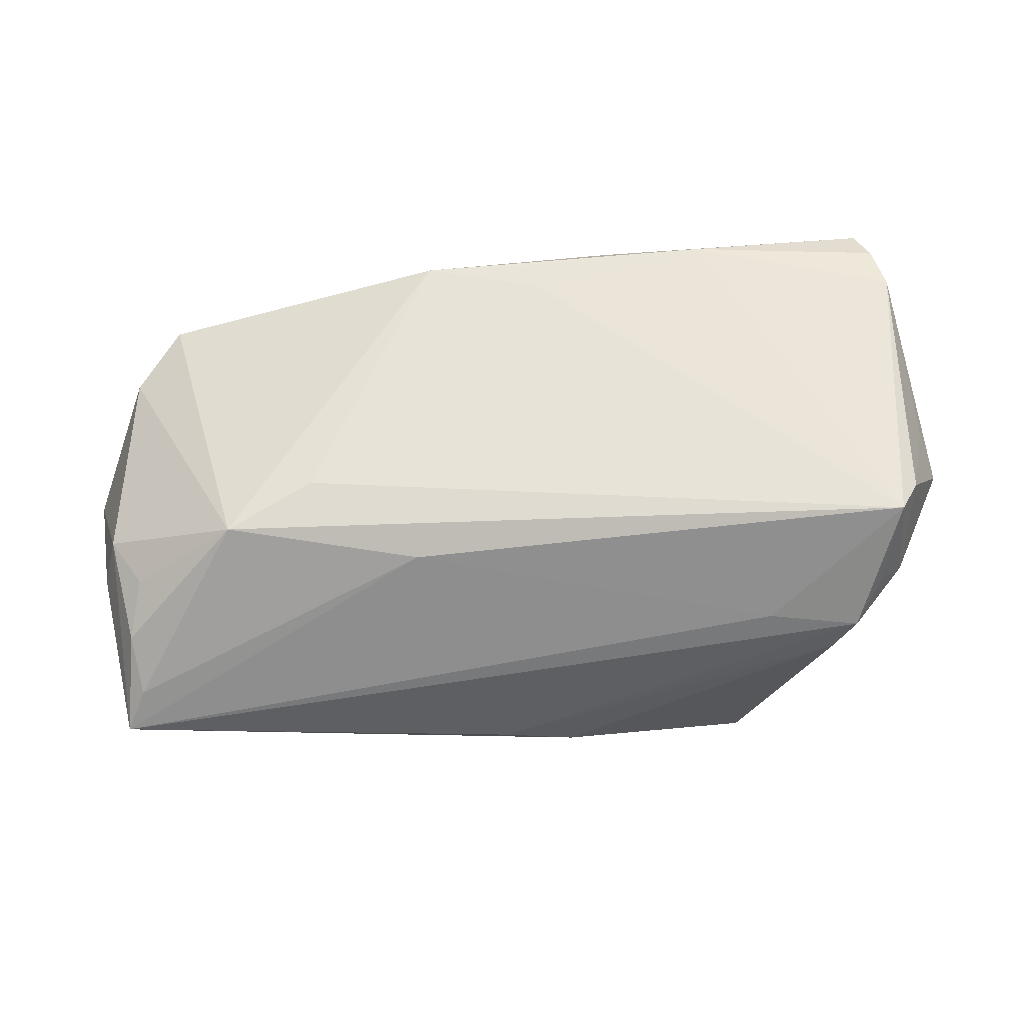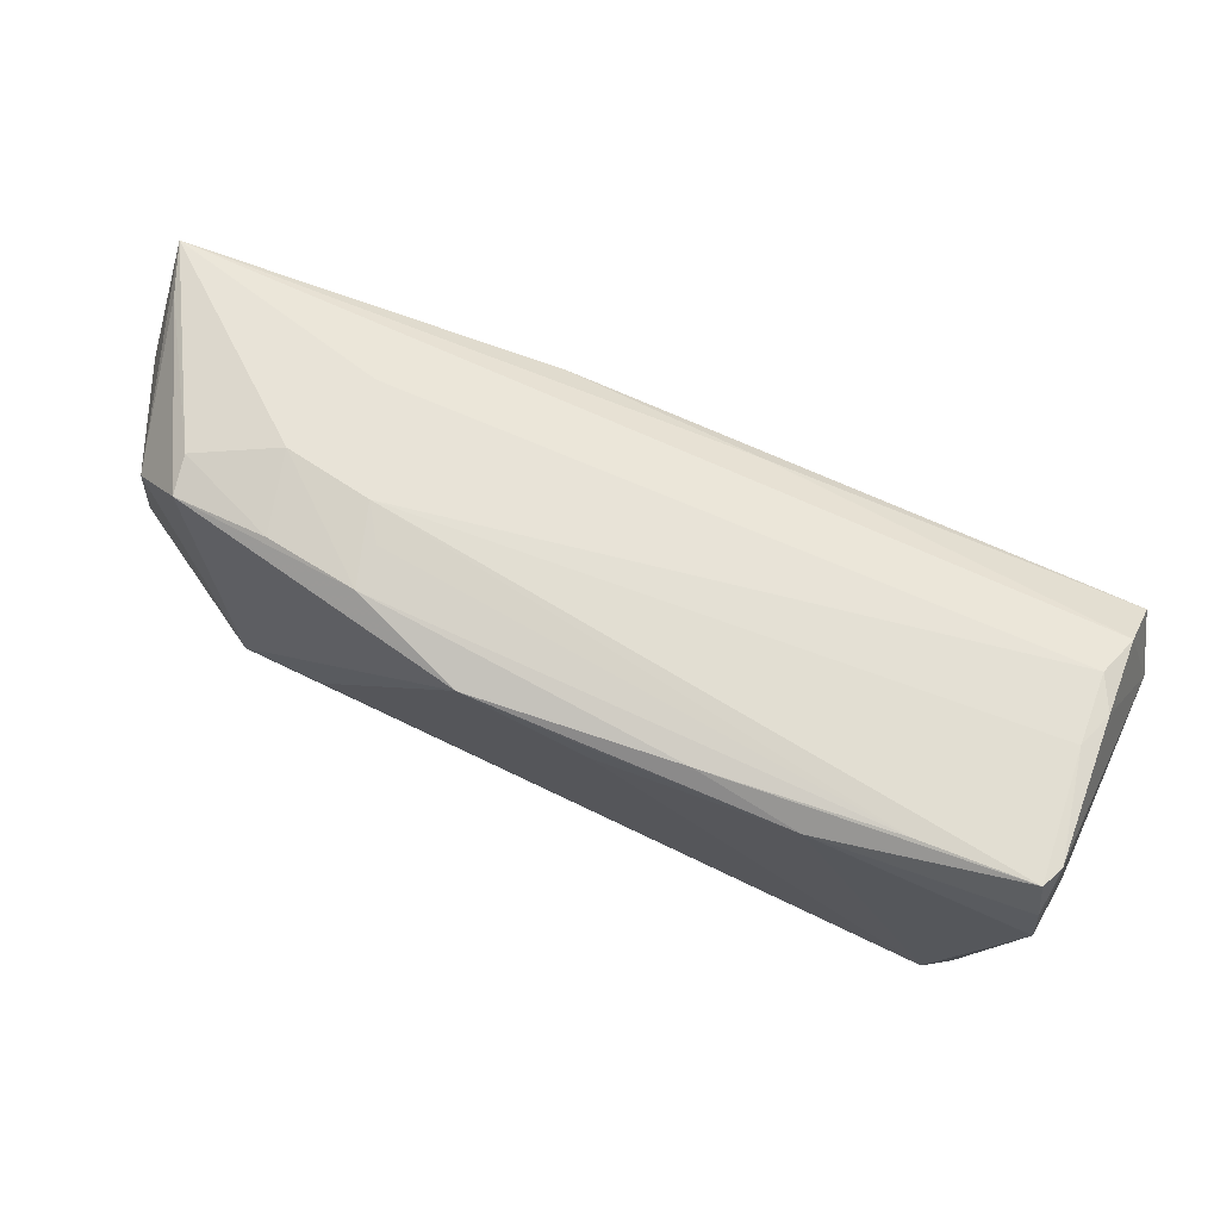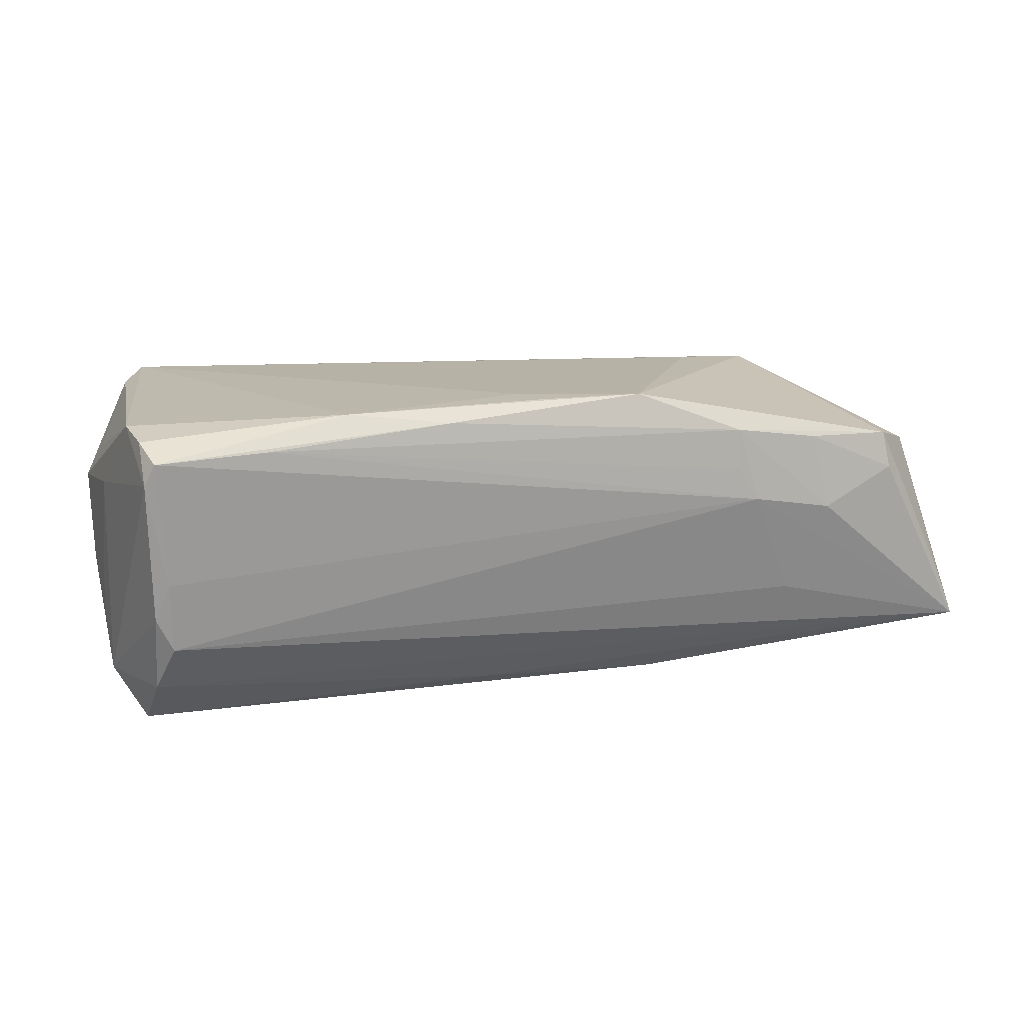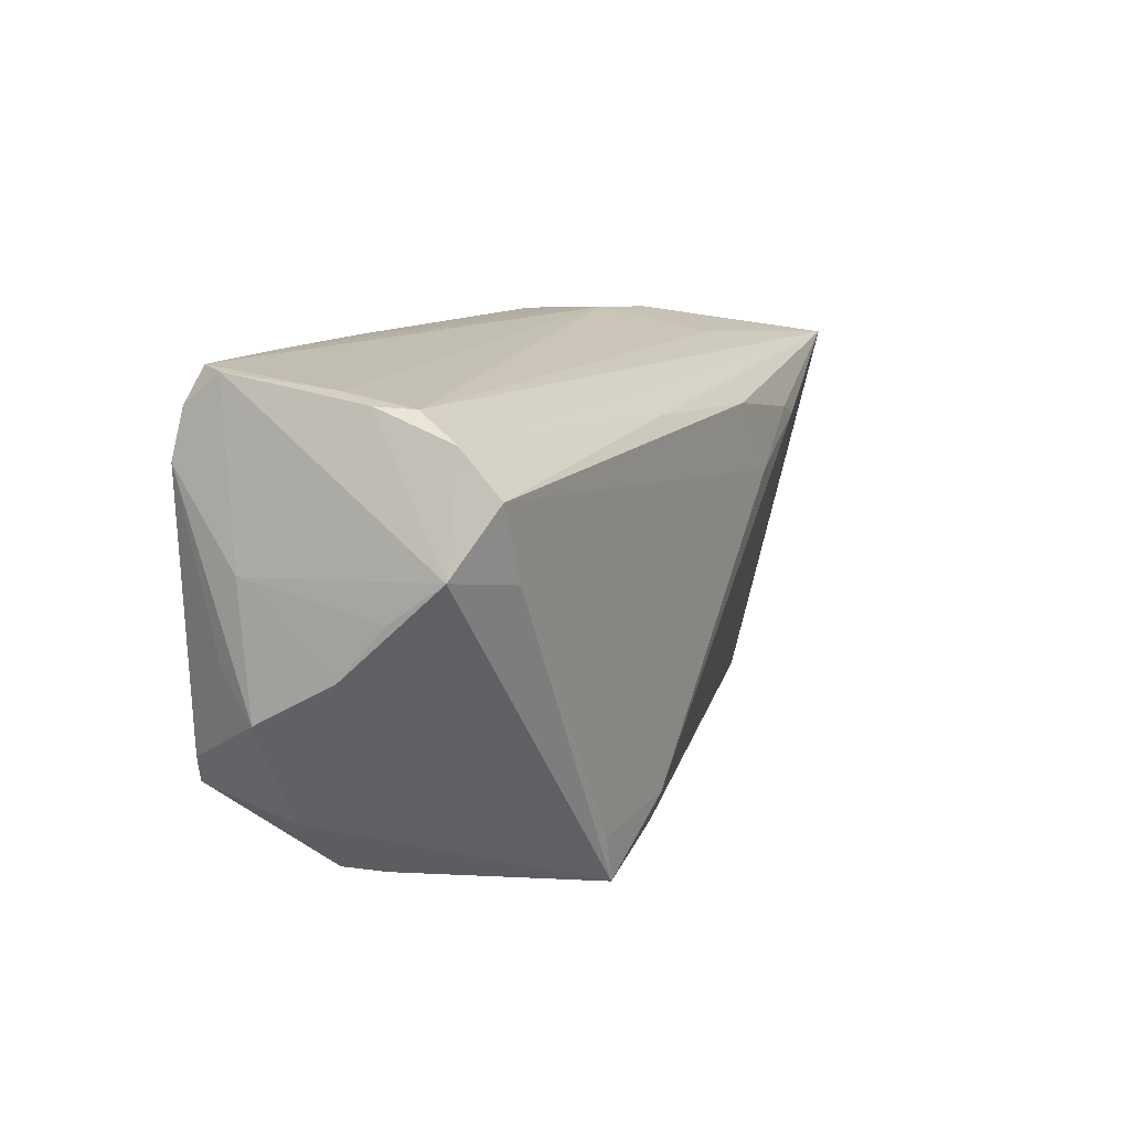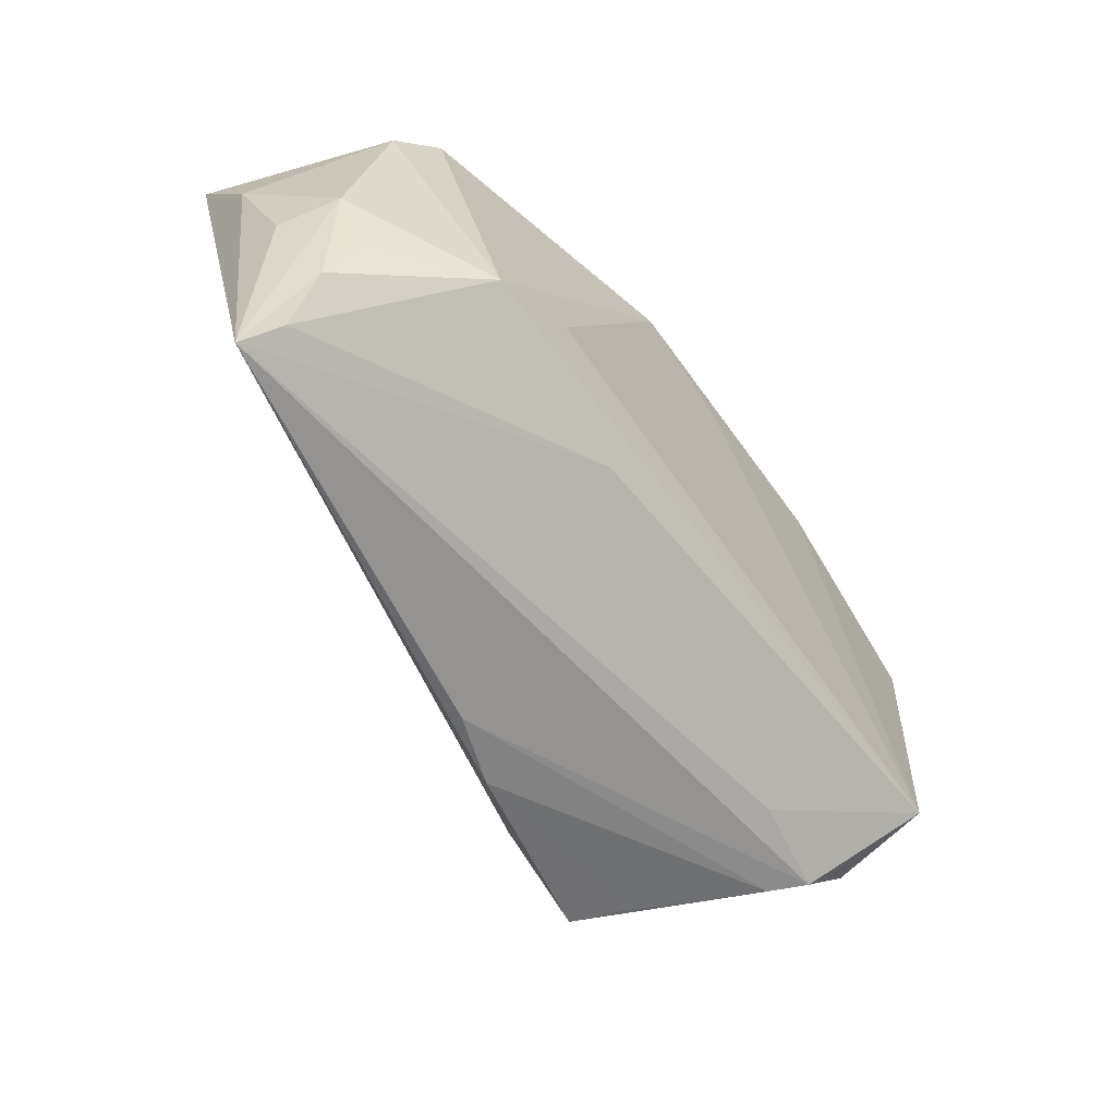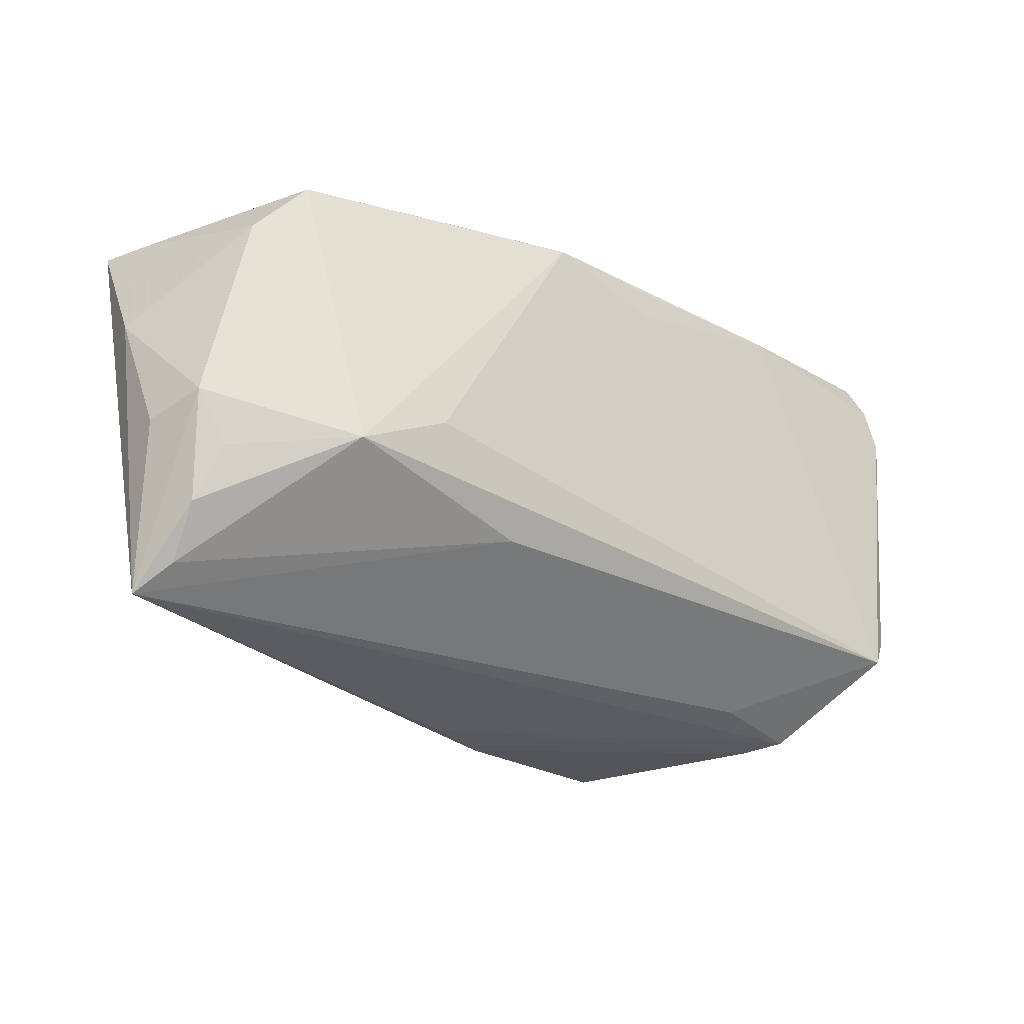
<metadata>
{"format":"obj","ext":"obj","renderer":"f3d","projection":"perspective","resolution":1024,"background":"white","views":[{"elev":62.6,"azim":-7.5,"up":"+Z"},{"elev":75.6,"azim":24.0,"up":"+Y"},{"elev":12.3,"azim":162.3,"up":"+Z"},{"elev":11.9,"azim":115.3,"up":"+Y"},{"elev":-56.1,"azim":-54.0,"up":"+Y"},{"elev":-24.0,"azim":-38.8,"up":"+Y"}]}
</metadata>
<code>
v 0.001137 0.02536 0.01967
v 0.04362 -0.02458 0.00954
v -0.06257 0.007372 -0.004685
v -0.0424 -0.0106 0.01898
v -0.05972 -0.02821 -0.002364
v 0.04829 0.02387 -0.009629
v -0.05756 -0.01875 0.006511
v 0.05024 0.02085 -0.01505
v 0.02838 -0.03106 -0.01418
v 0.0007837 -0.03266 -0.01486
v -0.05882 0.02232 -0.008188
v -0.02413 0.007982 -0.02001
v 0.05465 0.003063 -0.009083
v 0.05427 0.007892 -0.01576
v -0.03834 0.01323 -0.01848
v 0.05095 0.01573 -0.0204
v -0.03886 0.02677 0.003531
v 0.04878 0.02533 -0.001057
v -0.01177 0.02603 0.01988
v -0.05698 -0.02495 0.001976
v -0.01819 -0.01681 0.0168
v 0.05491 -0.003402 -0.003457
v 0.04871 -0.01558 0.01832
v -0.05427 0.0179 0.01067
v -0.06137 -0.007649 0.001762
v -0.03442 0.0147 -0.01879
v 0.0256 -0.03142 -0.02073
v 0.02808 -0.02733 0.007794
v 0.05495 -0.009166 0.006854
v 0.05228 0.01732 0.01757
v 0.0459 -0.01936 0.01981
v 0.05428 0.0064 0.008692
v 0.03982 -0.02912 0.00584
v 0.05322 -0.004337 0.01151
v -0.03659 0.02633 0.01309
v 0.04716 -0.0221 0.006863
v -0.05558 -0.0122 0.009887
v -0.06129 0.02204 -0.0143
v 0.00305 0.0214 0.01988
v -0.06168 0.01562 -0.009558
v 0.05022 0.02745 0.01441
v -0.04796 0.02468 0.01277
v 0.05045 0.02425 -0.005541
v 0.05144 0.02694 0.01176
v 0.05141 0.02317 0.01648
v 0.04728 0.006796 -0.02038
v -0.05911 -0.005496 0.008955
v 0.03656 0.02747 0.01518
v 0.03701 -0.03 0.001438
v 0.01444 -0.02401 -0.02203
v 0.01346 0.02707 0.01751
v 0.006689 0.0186 -0.01832
v -0.03423 0.02422 -0.007829
v -0.02552 0.0274 0.009427
v -0.04872 0.02527 0.008115
v -0.008351 -0.03229 -0.01148
v -0.03106 -0.005574 0.01988
v 0.02632 0.02539 0.01896
v -0.01724 0.01725 -0.01936
v -0.02548 0.02723 0.01466
v -0.02829 0.02747 0.00529
v 0.02751 -0.02556 -0.02099
f 56 33 5
f 50 5 15
f 38 5 3
f 15 5 38
f 16 8 14
f 30 29 32
f 31 57 4
f 3 5 25
f 25 47 3
f 5 47 25
f 7 47 5
f 56 5 10
f 5 50 10
f 50 27 10
f 14 27 46
f 46 16 14
f 12 50 15
f 12 16 50
f 14 32 13
f 28 5 33
f 33 31 28
f 23 36 29
f 31 36 23
f 30 31 23
f 21 31 4
f 5 28 21
f 21 28 31
f 4 7 20
f 20 7 5
f 20 21 4
f 5 21 20
f 4 47 37
f 37 7 4
f 47 7 37
f 4 57 19
f 49 36 33
f 27 36 49
f 49 33 56
f 56 10 49
f 50 16 62
f 16 46 62
f 62 27 50
f 62 46 27
f 16 12 59
f 22 32 29
f 22 13 32
f 29 36 22
f 14 13 22
f 22 27 14
f 22 36 27
f 2 31 33
f 33 36 2
f 2 36 31
f 34 29 30
f 30 23 34
f 34 23 29
f 40 38 3
f 42 19 60
f 4 19 42
f 58 31 30
f 8 38 6
f 9 10 27
f 27 49 9
f 9 49 10
f 26 12 15
f 26 59 12
f 15 38 26
f 38 59 26
f 8 16 52
f 16 59 52
f 52 38 8
f 52 59 38
f 38 40 24
f 24 40 3
f 3 47 24
f 24 47 4
f 4 42 24
f 31 58 39
f 57 31 39
f 39 19 57
f 38 61 53
f 53 6 38
f 61 6 53
f 60 61 17
f 17 61 38
f 38 55 17
f 35 42 60
f 35 55 42
f 60 17 35
f 35 17 55
f 38 24 11
f 11 24 42
f 11 55 38
f 42 55 11
f 1 58 19
f 19 39 1
f 1 39 58
f 19 58 51
f 58 41 51
f 60 19 51
f 54 61 60
f 18 6 61
f 61 41 18
f 45 58 30
f 45 41 58
f 8 6 43
f 14 8 43
f 6 18 43
f 60 51 48
f 48 51 41
f 48 54 60
f 48 41 61
f 61 54 48
f 14 43 44
f 44 32 14
f 41 45 44
f 30 32 44
f 44 45 30
f 44 18 41
f 44 43 18

</code>
